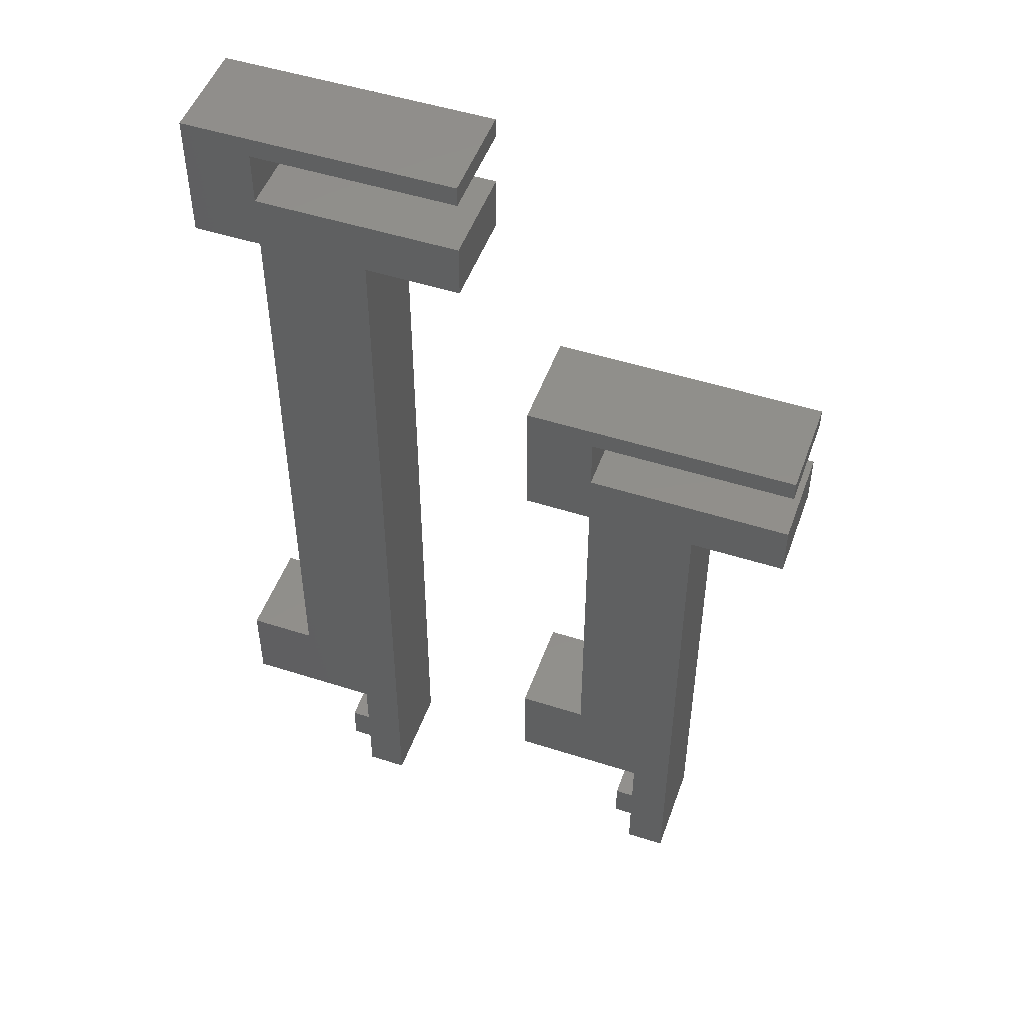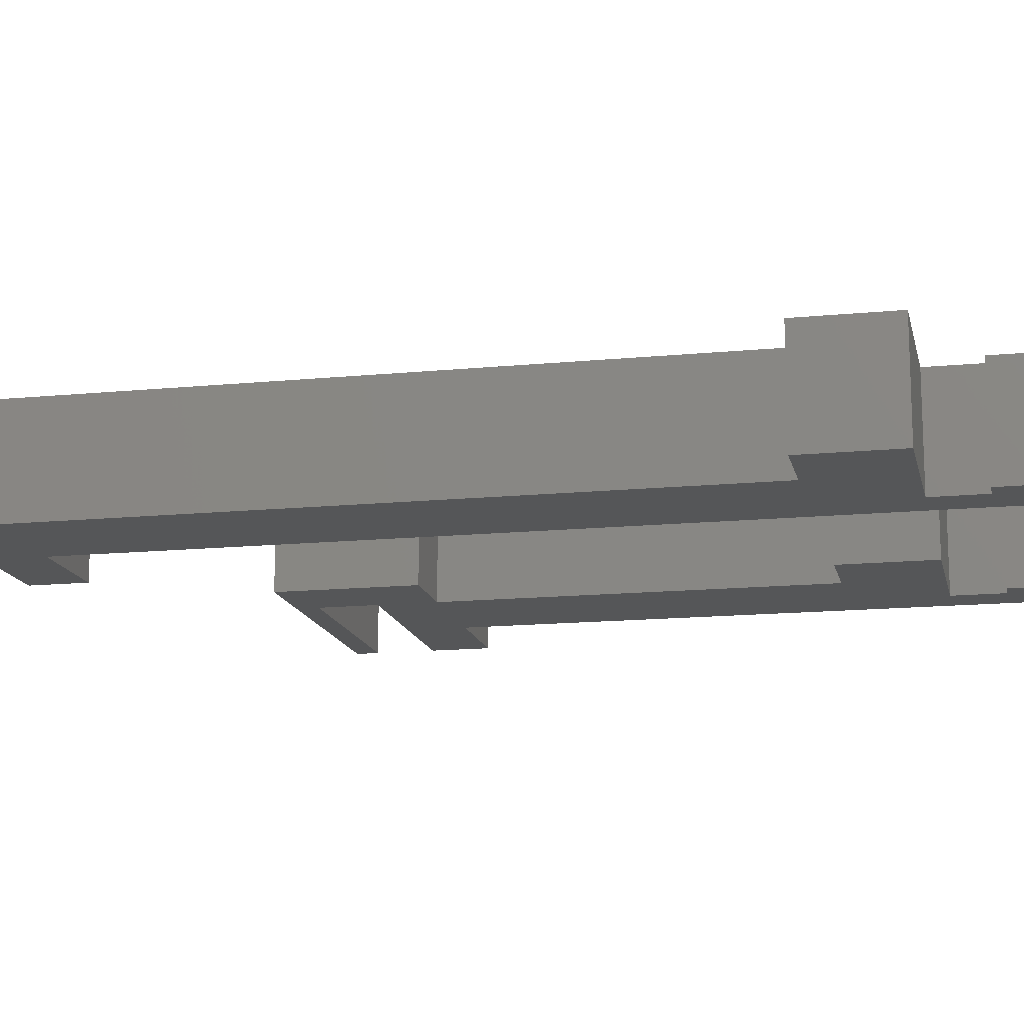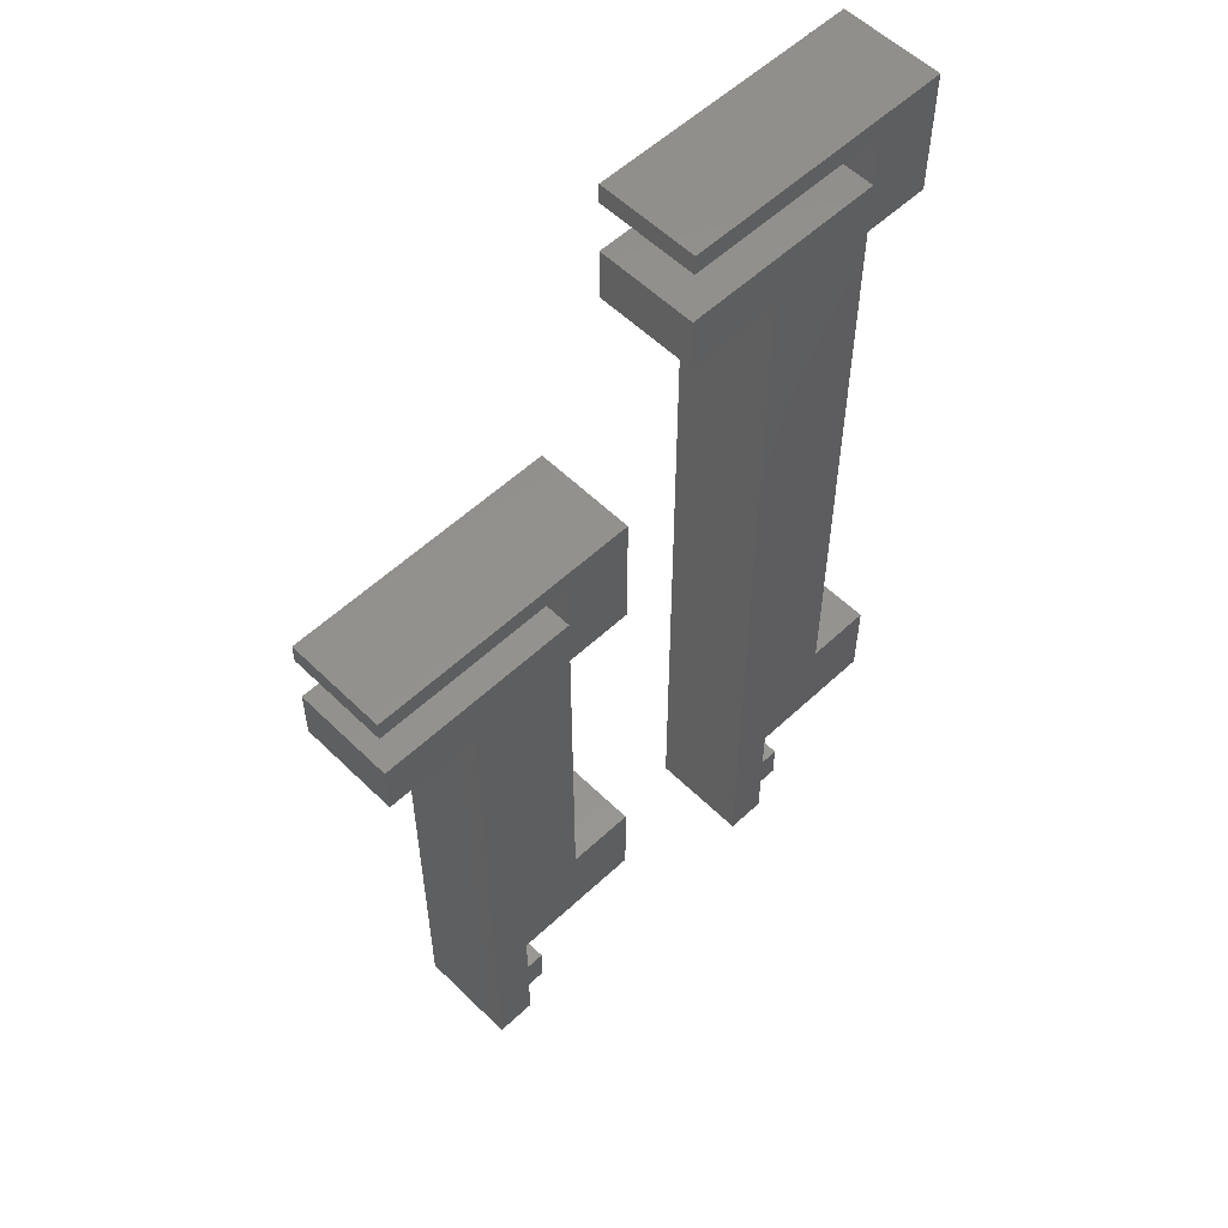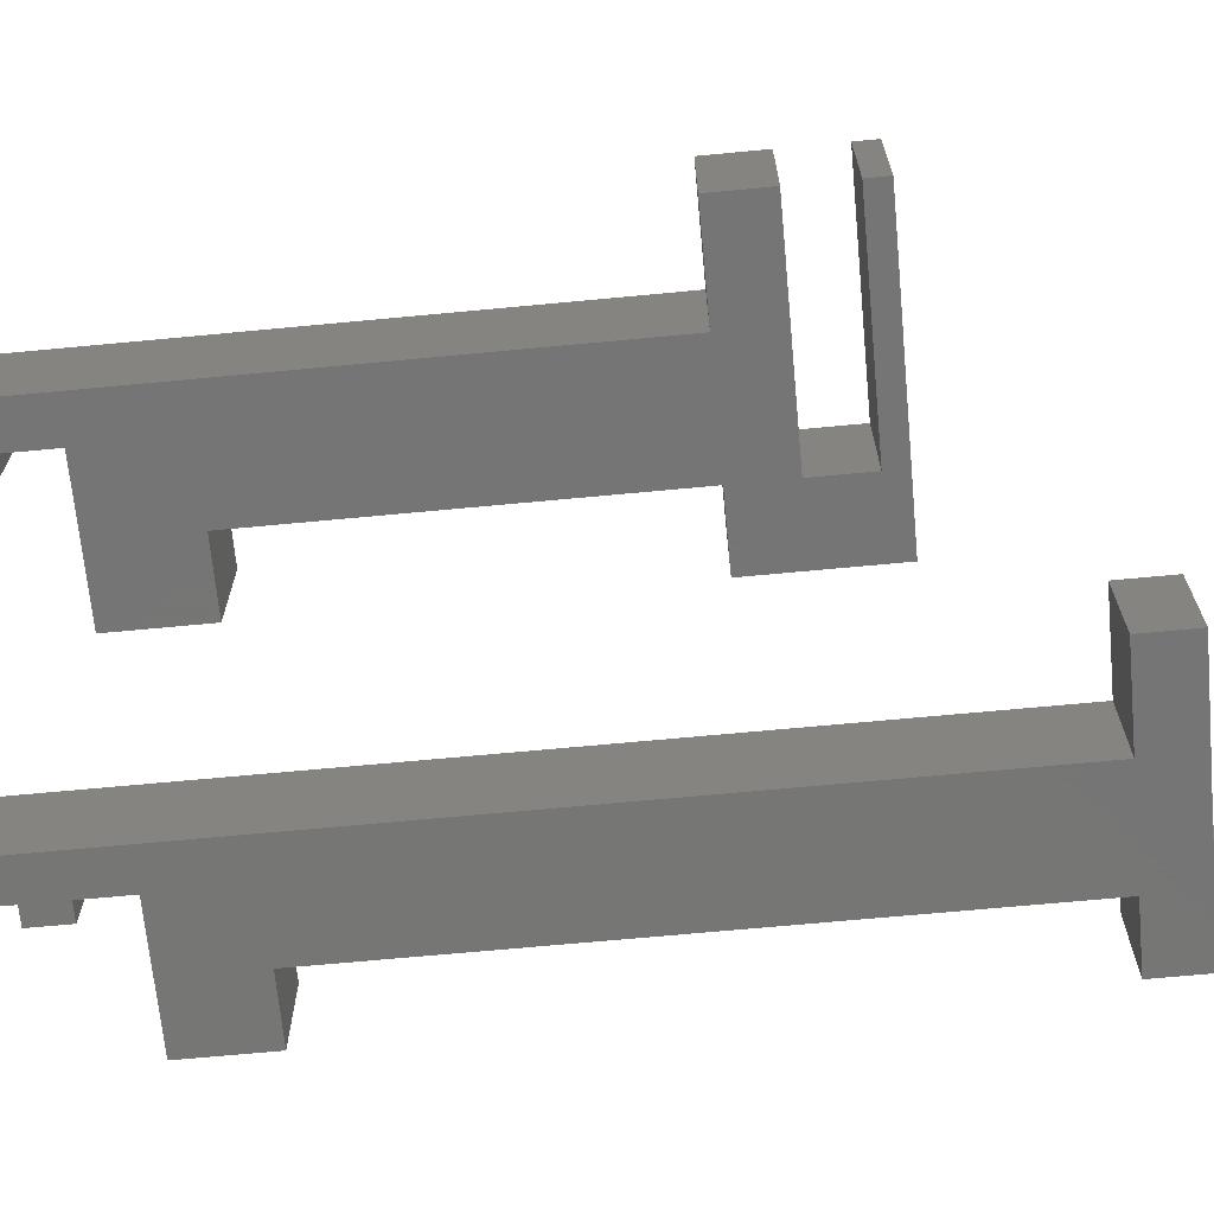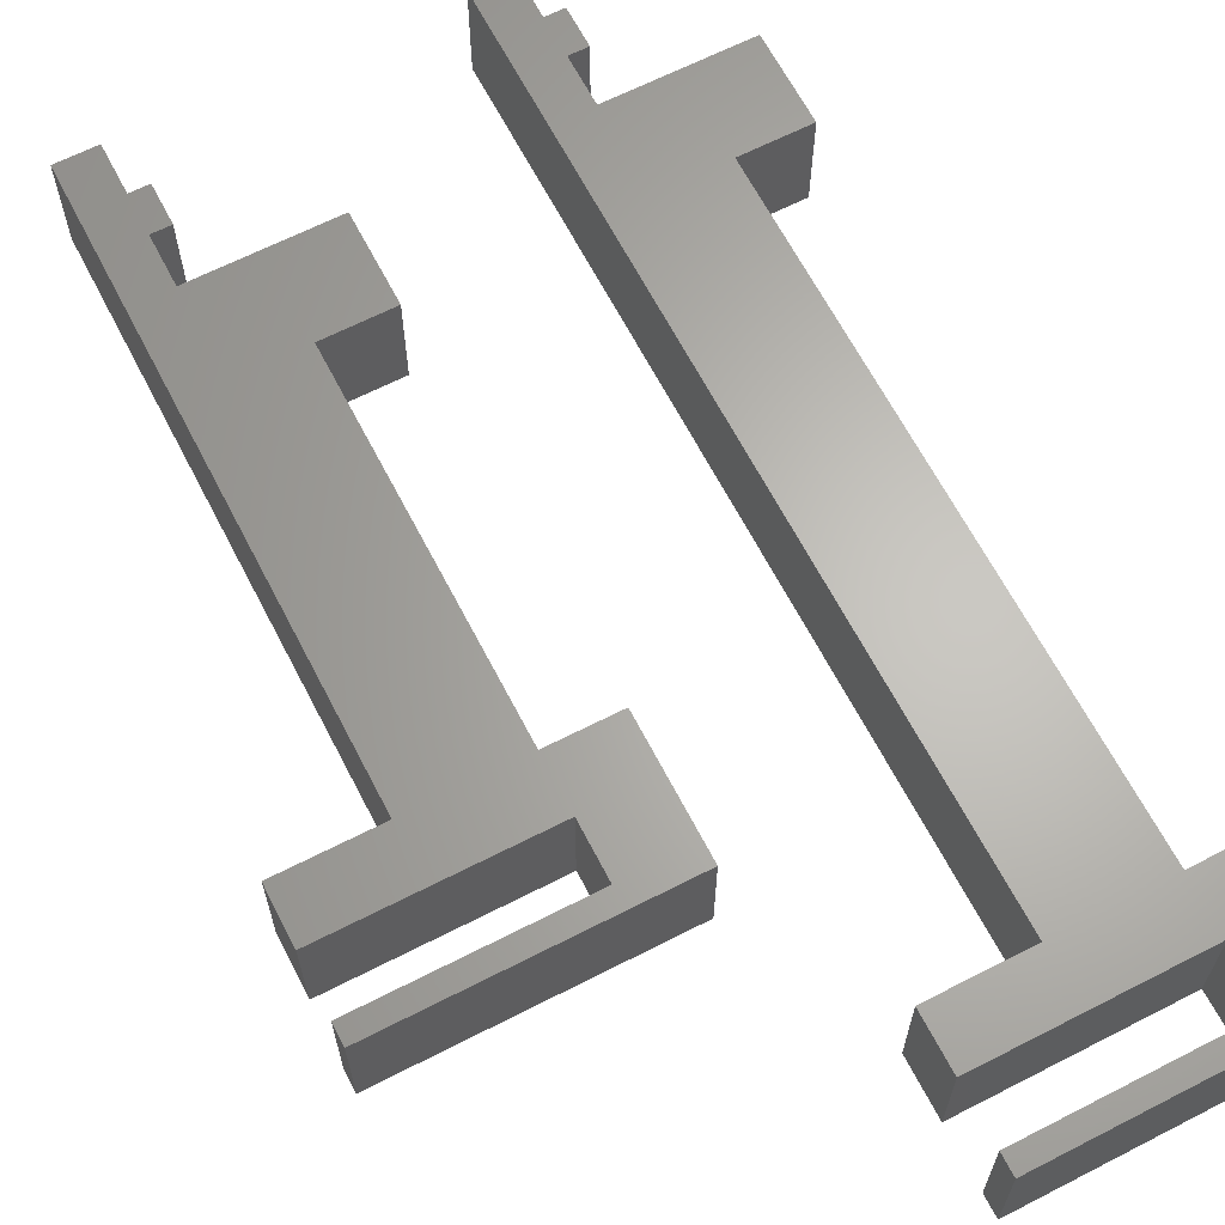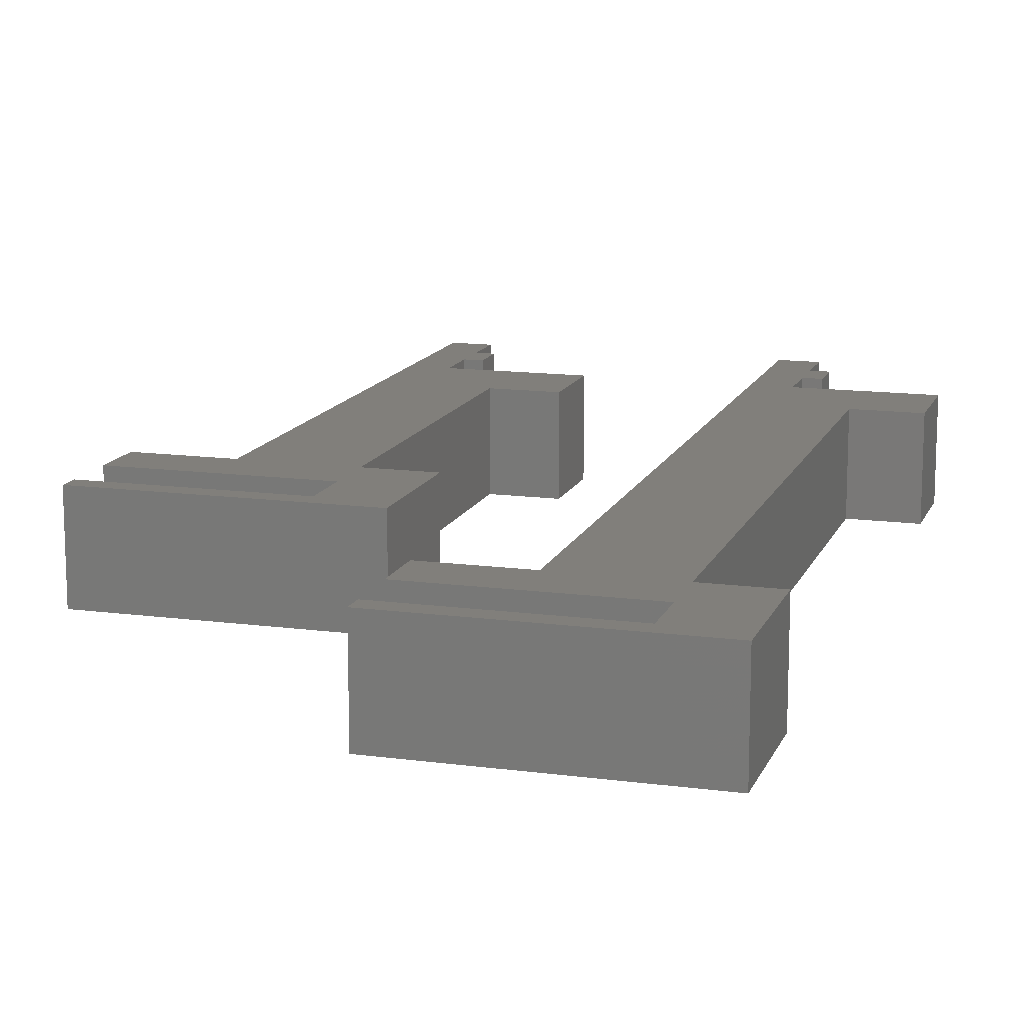
<metadata>
{"format":"stl","ext":"stl","renderer":"f3d","projection":"perspective","resolution":1024,"background":"white","views":[{"elev":49.8,"azim":19.5,"up":"+Y"},{"elev":-14.6,"azim":-77.9,"up":"+Z"},{"elev":56.0,"azim":135.6,"up":"+Y"},{"elev":-68.1,"azim":95.4,"up":"+Z"},{"elev":64.8,"azim":152.7,"up":"+Z"},{"elev":13.6,"azim":-163.2,"up":"+Z"}]}
</metadata>
<code>
# stl→obj: 80 verts, 152 faces
v 40 103.9 15
v 10 100.9 15
v 40 100.9 15
v 0 103.9 15
v 10 93 15
v 0 85.06 15
v 10 85.06 15
v 17.3 12.9 15
v 20.1 7.1 15
v 20.1 12.9 15
v 17.3 7.1 15
v 40 93 15
v 26 85.06 15
v 40 85.06 15
v 20.1 20.1 15
v 26 0 15
v 10 33 15
v 0 20.1 15
v 0 33 15
v 20.1 0 15
v 20.1 0 0
v 20.1 7.1 0
v 20.1 12.9 0
v 20.1 20.1 0
v 0 20.1 0
v 10 33 0
v 0 33 0
v 17.3 7.1 0
v 17.3 12.9 0
v 26 0 0
v 26 85.06 0
v 40 93 0
v 40 85.06 0
v 10 85.06 0
v 10 93 0
v 0 85.06 0
v 0 103.9 0
v 10 100.9 0
v 40 103.9 0
v 40 100.9 0
v -10 143.9 15
v -40 140.9 15
v -10 140.9 15
v -50 143.9 15
v -40 133 15
v -50 125.1 15
v -40 125.1 15
v -32.7 12.9 15
v -29.9 7.1 15
v -29.9 12.9 15
v -32.7 7.1 15
v -10 133 15
v -24 125.1 15
v -10 125.1 15
v -29.9 20.1 15
v -24 0 15
v -40 33 15
v -50 20.1 15
v -50 33 15
v -29.9 0 15
v -29.9 0 0
v -29.9 7.1 0
v -29.9 12.9 0
v -29.9 20.1 0
v -50 20.1 0
v -40 33 0
v -50 33 0
v -32.7 7.1 0
v -32.7 12.9 0
v -24 0 0
v -24 125.1 0
v -10 133 0
v -10 125.1 0
v -40 125.1 0
v -40 133 0
v -50 125.1 0
v -50 143.9 0
v -40 140.9 0
v -10 143.9 0
v -10 140.9 0
f 1 2 3
f 4 5 2
f 4 2 1
f 5 4 6
f 5 6 7
f 8 9 10
f 9 8 11
f 12 13 14
f 13 15 16
f 5 13 12
f 7 13 5
f 17 13 7
f 13 17 15
f 18 17 19
f 17 18 15
f 10 16 15
f 9 16 10
f 16 9 20
f 21 9 22
f 9 21 20
f 23 15 24
f 15 23 10
f 25 15 18
f 15 25 24
f 25 26 24
f 26 25 27
f 28 23 22
f 23 28 29
f 22 30 21
f 31 32 33
f 23 30 22
f 24 30 23
f 30 24 31
f 26 31 24
f 34 31 26
f 35 31 34
f 31 35 32
f 36 35 34
f 37 35 36
f 38 39 40
f 38 37 39
f 35 37 38
f 28 8 29
f 8 28 11
f 23 8 10
f 8 23 29
f 28 9 11
f 9 28 22
f 36 4 37
f 4 36 6
f 25 19 27
f 19 25 18
f 3 39 1
f 39 3 40
f 14 32 12
f 32 14 33
f 39 4 1
f 4 39 37
f 21 16 20
f 16 21 30
f 16 31 13
f 31 16 30
f 31 14 13
f 14 31 33
f 26 7 34
f 7 26 17
f 36 7 6
f 7 36 34
f 26 19 17
f 19 26 27
f 5 38 2
f 38 5 35
f 32 5 12
f 5 32 35
f 38 3 2
f 3 38 40
f 41 42 43
f 44 45 42
f 44 42 41
f 45 44 46
f 45 46 47
f 48 49 50
f 49 48 51
f 52 53 54
f 53 55 56
f 45 53 52
f 47 53 45
f 57 53 47
f 53 57 55
f 58 57 59
f 57 58 55
f 50 56 55
f 49 56 50
f 56 49 60
f 61 49 62
f 49 61 60
f 63 55 64
f 55 63 50
f 65 55 58
f 55 65 64
f 65 66 64
f 66 65 67
f 68 63 62
f 63 68 69
f 62 70 61
f 71 72 73
f 63 70 62
f 64 70 63
f 70 64 71
f 66 71 64
f 74 71 66
f 75 71 74
f 71 75 72
f 76 75 74
f 77 75 76
f 78 79 80
f 78 77 79
f 75 77 78
f 68 48 69
f 48 68 51
f 63 48 50
f 48 63 69
f 68 49 51
f 49 68 62
f 76 44 77
f 44 76 46
f 65 59 67
f 59 65 58
f 43 79 41
f 79 43 80
f 54 72 52
f 72 54 73
f 61 56 60
f 56 61 70
f 79 44 41
f 44 79 77
f 56 71 53
f 71 56 70
f 71 54 53
f 54 71 73
f 66 47 74
f 47 66 57
f 76 47 46
f 47 76 74
f 66 59 57
f 59 66 67
f 45 78 42
f 78 45 75
f 72 45 52
f 45 72 75
f 78 43 42
f 43 78 80

</code>
